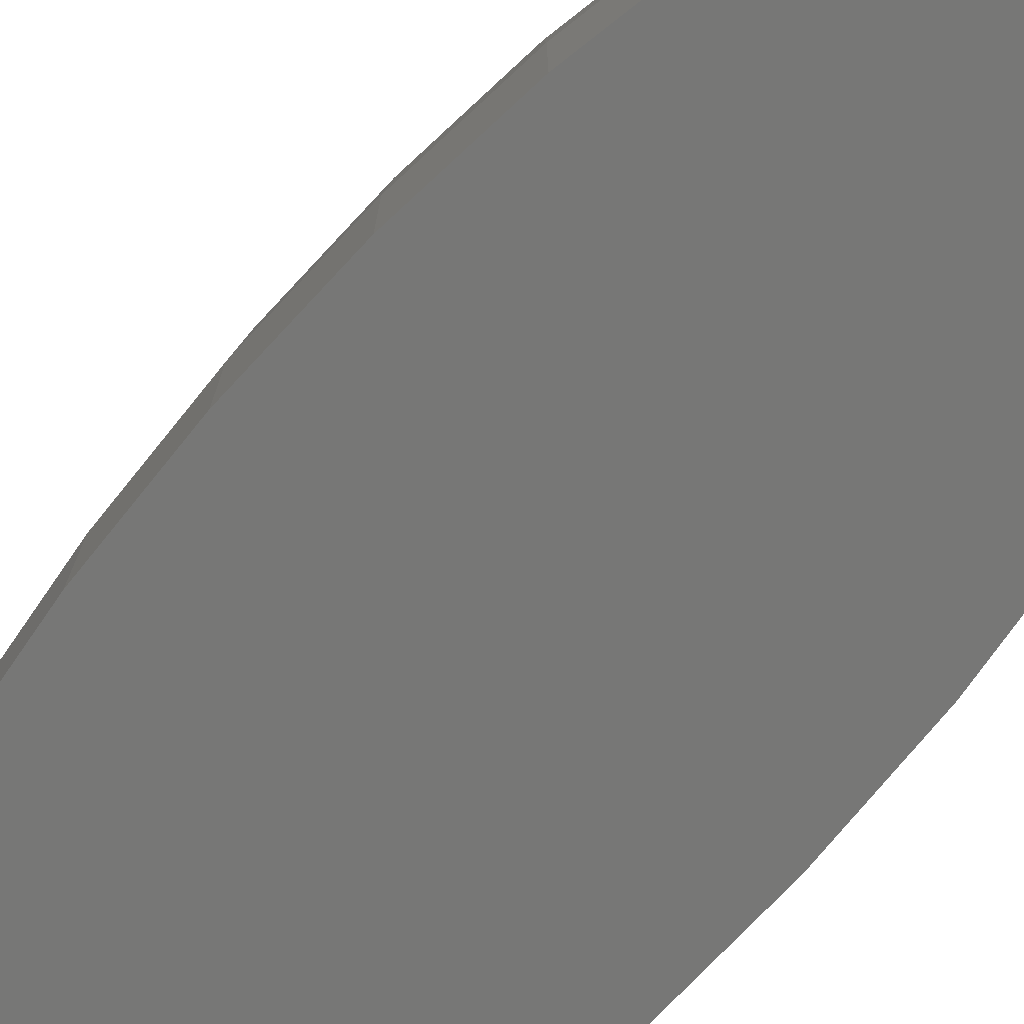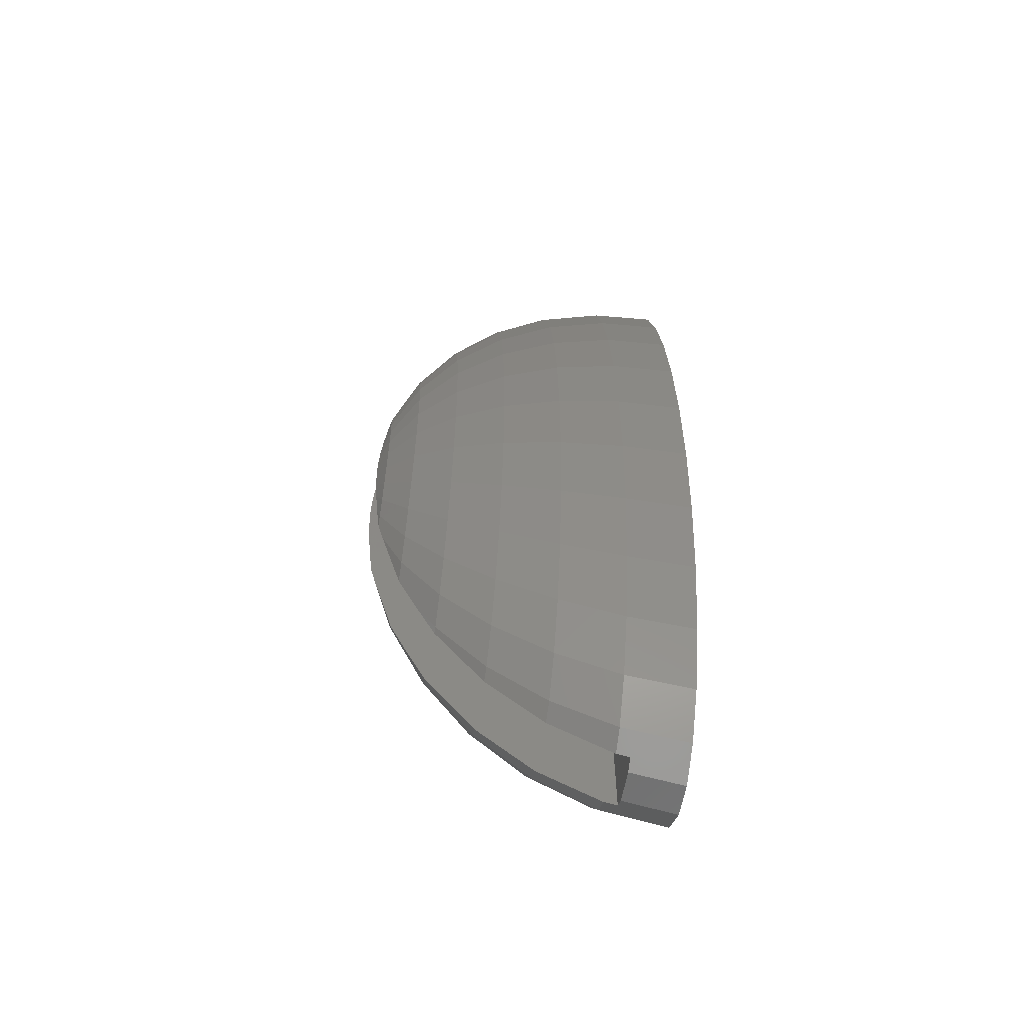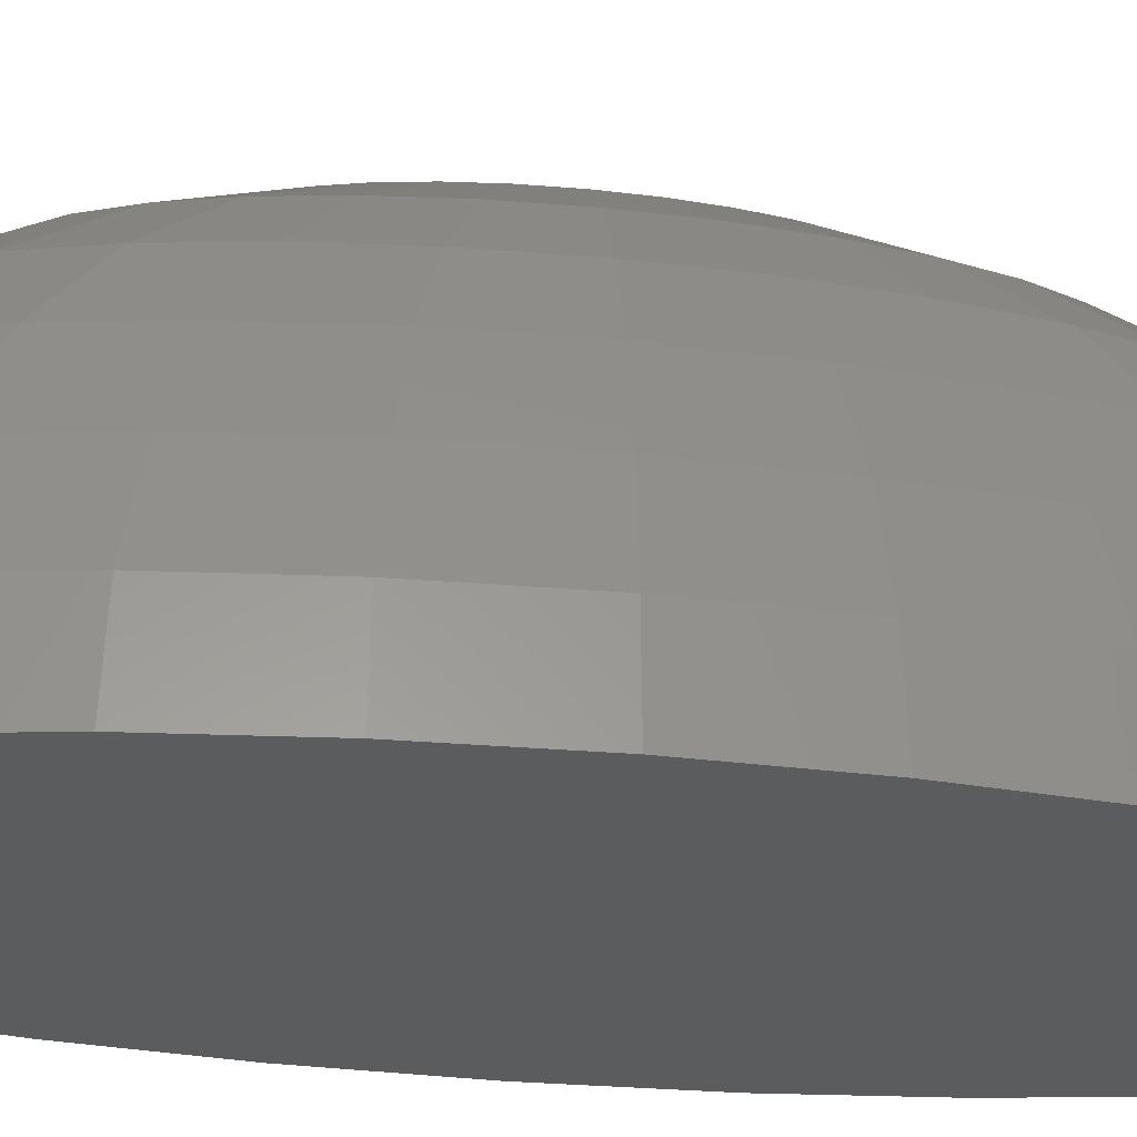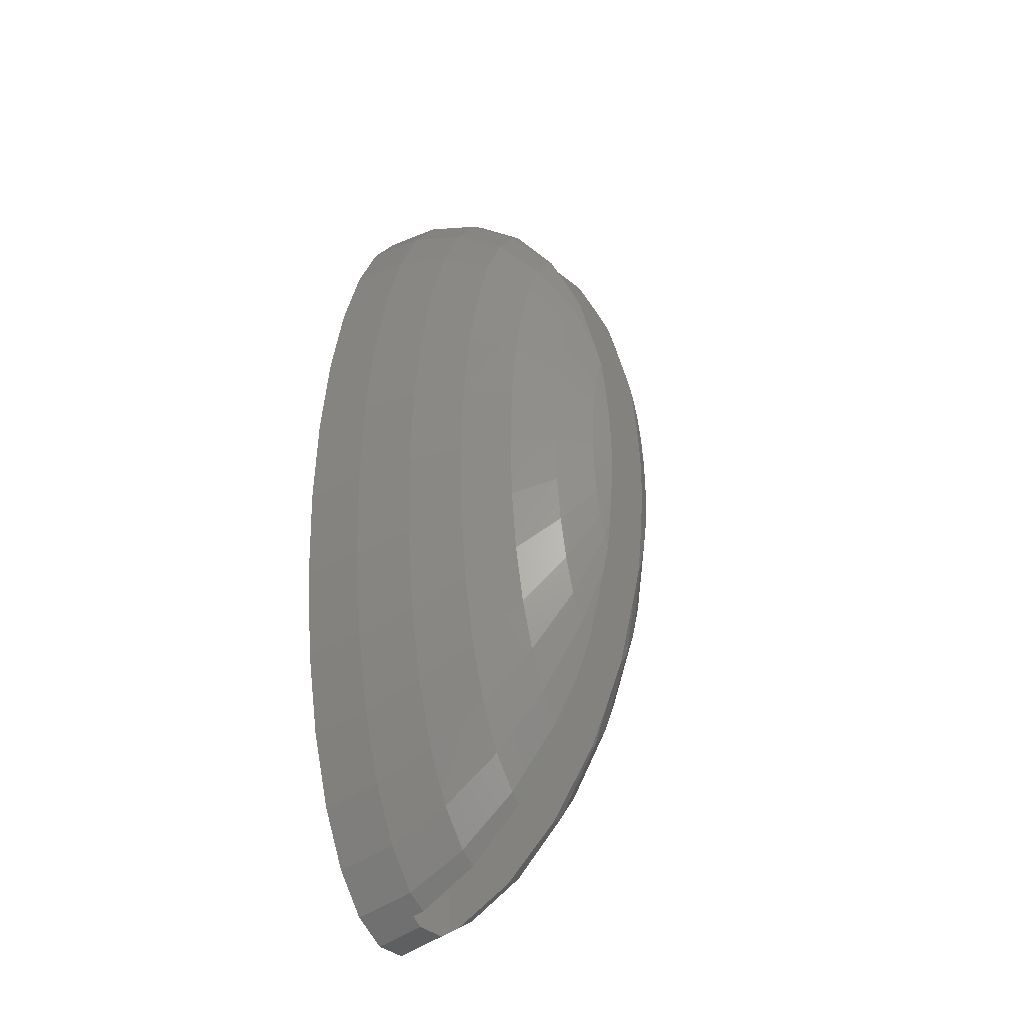
<metadata>
{"format":"stl","ext":"stl","renderer":"f3d","projection":"perspective","resolution":1024,"background":"white","views":[{"elev":-69.4,"azim":-40.2,"up":"+Z"},{"elev":-60.2,"azim":80.0,"up":"+Y"},{"elev":-27.4,"azim":-99.6,"up":"+Z"},{"elev":-34.3,"azim":-52.2,"up":"+Y"}]}
</metadata>
<code>
# stl→obj: 274 verts, 544 faces
v 7.391 16.11 8.135
v 6.545 14.27 11.76
v 8.346 11.15 8.135
v -3.023 27.91 4.158
v -4.568 23.73 8.135
v -2.823 26.07 8.135
v 6.545 -21.81 4.158
v 5 -25.98 0
v 6.691 -22.29 0
v 5 0 17.32
v 3.09 0 19.02
v 4.891 -3.119 17.32
v 3.346 -11.15 17.32
v 2.5 -12.99 17.32
v 3.346 -17.38 14.86
v 7.391 9.872 11.76
v 8.936 5.698 8.135
v 6.691 22.29 0
v 5 25.98 0
v 6.545 21.81 4.158
v -5.413 -11.8 14.86
v -6.545 -14.27 11.76
v -4.477 -14.92 14.86
v 2.823 26.07 8.135
v 2.5 23.08 11.76
v 4.045 21.02 11.76
v -6.545 -4.174 14.86
v -7.913 -5.046 11.76
v -7.391 -9.872 11.76
v 7.913 5.046 11.76
v 8.09 0 11.76
v -4.568 -6.101 17.32
v -6.113 -8.165 14.86
v -6.545 14.27 11.76
v -7.391 9.872 11.76
v -6.113 8.165 14.86
v -2.823 -26.07 8.135
v -4.568 -23.73 8.135
v -3.023 -27.91 4.158
v -8.936 -5.698 8.135
v -4.891 -25.41 4.158
v -6.545 -21.81 4.158
v -5 -25.98 0
v -6.545 21.81 4.158
v -8.09 17.63 0
v -7.913 17.25 4.158
v 9.135 12.2 0
v 8.09 17.63 0
v 8.936 11.94 4.158
v 4.891 3.119 17.32
v 1.75 0.6869 19.58
v 3.023 1.927 19.02
v 1.75 0 19.59
v 4.045 8.817 17.32
v 2.068 6.889 19.02
v 2.5 5.449 19.02
v 4.568 -6.101 17.32
v 6.545 -4.174 14.86
v 10 0 0
v 9.568 6.101 4.158
v 9.781 0 4.158
v -6.545 4.174 14.86
v -4.568 6.101 17.32
v -8.936 5.698 8.135
v -7.913 5.046 11.76
v -5.413 18.04 11.76
v -4.477 14.92 14.86
v -6.113 20.37 8.135
v 5.413 -18.04 11.76
v 4.045 -21.02 11.76
v 6.113 -20.37 8.135
v -3.09 -28.53 0
v 4.568 -23.73 8.135
v 3.023 -27.91 4.158
v 4.891 -25.41 4.158
v 5.413 -11.8 14.86
v 4.045 -8.817 17.32
v 4.477 -14.92 14.86
v 7.391 -9.872 11.76
v 6.113 -8.165 14.86
v 6.545 -14.27 11.76
v 6.545 4.174 14.86
v 6.113 8.165 14.86
v 3.023 27.91 4.158
v 4.568 23.73 8.135
v 6.113 20.37 8.135
v 9.568 -6.101 4.158
v 9.781 -6.237 0
v -1.75 -0.6869 19.58
v -3.023 -1.927 19.02
v -1.75 -1.116 19.57
v 1.75 -20.4 14.06
v 2.5 -23.08 11.76
v 2.068 -19.09 14.86
v 1.75 -23.56 11.76
v -7.913 -17.25 4.158
v -8.936 -11.94 4.158
v -8.09 -17.63 0
v -7.391 16.11 8.135
v -8.346 11.15 8.135
v -9.568 6.101 4.158
v -9.781 0 4.158
v -9.135 0 8.135
v -10 0 0
v -8.09 0 11.76
v -6.113 -20.37 8.135
v -7.391 -16.11 8.135
v 8.936 -11.94 4.158
v 7.913 -17.25 4.158
v 8.09 -17.63 0
v -9.568 -6.101 4.158
v -8.346 -11.15 8.135
v -5.413 -18.04 11.76
v 9.135 -12.2 0
v -1.045 29.84 0
v -1.433 29.05 3.333
v -1.027 29.31 3.333
v -3.09 28.53 0
v 1.75 27.92 5.765
v 1.75 26.75 8.135
v 7.913 -5.046 11.76
v 8.936 -5.698 8.135
v 9.135 0 8.135
v 9.781 6.237 0
v 1.75 -25.02 10.1
v 2.823 -26.07 8.135
v 8.346 -11.15 8.135
v 1.75 2.725 19.49
v 1.75 2.337 19.52
v 2.823 3.771 19.02
v 4.568 6.101 17.32
v 2.068 19.09 14.86
v 3.346 17.38 14.86
v 5.413 11.8 14.86
v 4.477 14.92 14.86
v 1.75 25.02 10.1
v 5.413 18.04 11.76
v 1.045 29.84 0
v 1.433 29.05 3.333
v 3.09 28.53 0
v 1.027 29.31 3.333
v 7.913 17.25 4.158
v -1.75 2.337 19.52
v -2.823 3.771 19.02
v -1.75 1.912 19.54
v -3.09 0 19.02
v -1.75 0 19.59
v -9.781 6.237 0
v -4.891 25.41 4.158
v -2.5 23.08 11.76
v -1.75 20.4 14.06
v -1.75 23.56 11.76
v -2.068 19.09 14.86
v -9.781 -6.237 0
v -9.135 -12.2 0
v -1.045 -29.84 0
v 1.027 -29.31 3.333
v -1.027 -29.31 3.333
v 1.045 -29.84 0
v 2.823 -3.771 19.02
v 1.75 -9.093 18.66
v 1.75 -8.383 18.83
v 1.75 -26.75 8.135
v -1.75 -21.78 13.05
v -2.5 -23.08 11.76
v -1.75 -23.56 11.76
v -6.691 -22.29 0
v 6.691 0 14.86
v 7.391 -16.11 8.135
v 1.75 -13.99 17.32
v 1.75 1.912 19.54
v -4.045 21.02 11.76
v -1.75 27.92 5.765
v -1.75 28.72 4.158
v 1.75 28.85 3.333
v 1.75 28.72 4.158
v -9.135 12.2 0
v -8.936 11.94 4.158
v -5 0 17.32
v -6.691 0 14.86
v -3.023 1.927 19.02
v -1.75 1.116 19.57
v -4.891 3.119 17.32
v -1.75 0.6869 19.58
v -1.75 28.85 3.333
v -2.068 -6.889 19.02
v -1.75 -8.383 18.83
v -1.75 -7.582 19.02
v -3.346 -11.15 17.32
v 1.75 -1.912 19.54
v 1.75 -2.337 19.52
v -4.045 -21.02 11.76
v -2.823 -3.771 19.02
v 3.023 -1.927 19.02
v 1.75 -5.577 19.25
v 1.75 -5.831 19.22
v 2.068 -6.889 19.02
v 3.09 -28.53 0
v -4.045 -8.817 17.32
v -2.068 -19.09 14.86
v -1.433 -29.05 3.333
v -1.75 -28.85 3.333
v -1.75 -28.72 4.158
v 1.75 1.116 19.57
v 1.75 5.577 19.25
v 1.75 3.814 19.42
v 3.346 11.15 17.32
v 4.891 25.41 4.158
v -6.691 22.29 0
v -4.891 -3.119 17.32
v 1.75 8.383 18.83
v 1.75 7.582 19.02
v -3.346 17.38 14.86
v -1.75 16.16 16.36
v -1.75 14.62 17.04
v 1.75 9.093 18.66
v 2.5 12.99 17.32
v -5.413 11.8 14.86
v -5 25.98 0
v -2.5 -5.449 19.02
v 1.75 -0.6869 19.58
v 1.75 -27.92 5.765
v 1.433 -29.05 3.333
v -1.75 -27.92 5.765
v 2.5 -5.449 19.02
v 1.75 6.031 19.2
v 1.75 5.831 19.22
v -2.068 6.889 19.02
v -4.045 8.817 17.32
v -2.5 5.449 19.02
v -1.75 5.577 19.25
v -1.75 3.814 19.42
v 1.75 20.4 14.06
v 1.75 23.56 11.76
v -1.75 19.29 14.86
v -1.75 25.02 10.1
v -1.75 26.75 8.135
v -1.75 -5.577 19.25
v -1.75 -3.814 19.42
v -1.75 -5.831 19.22
v 1.75 -7.582 19.02
v 1.75 -1.116 19.57
v 1.75 -28.72 4.158
v 1.75 -28.85 3.333
v -1.75 -19.29 14.86
v 1.75 -16.16 16.36
v 1.75 -19.29 14.86
v -1.75 -16.16 16.36
v -1.75 2.725 19.49
v -3.346 11.15 17.32
v -1.75 -2.725 19.49
v -3.346 -17.38 14.86
v -1.75 -26.75 8.135
v -1.75 -25.02 10.1
v -2.5 -12.99 17.32
v 1.75 -6.031 19.2
v 1.75 -2.725 19.49
v 1.75 -14.62 17.04
v -1.75 6.031 19.2
v -1.75 5.831 19.22
v -1.75 8.383 18.83
v -1.75 7.582 19.02
v -1.75 13.99 17.32
v -2.5 12.99 17.32
v -1.75 9.093 18.66
v -1.75 -1.912 19.54
v -1.75 -2.337 19.52
v -1.75 -6.031 19.2
v 1.75 -3.814 19.42
v 1.75 19.29 14.86
v -1.75 -13.99 17.32
v -1.75 -9.093 18.66
v 1.75 16.16 16.36
v 1.75 13.99 17.32
f 1 2 3
f 4 5 6
f 7 8 9
f 10 11 12
f 13 14 15
f 3 16 17
f 18 19 20
f 21 22 23
f 24 25 26
f 27 28 29
f 17 30 31
f 32 27 33
f 34 35 36
f 37 38 39
f 28 40 29
f 41 42 43
f 44 45 46
f 47 48 49
f 50 11 10
f 51 11 52
f 11 51 53
f 54 55 56
f 12 57 58
f 59 60 61
f 36 62 63
f 35 64 65
f 66 34 67
f 68 34 66
f 69 70 71
f 38 41 39
f 39 43 72
f 73 74 75
f 76 77 78
f 79 80 81
f 50 52 11
f 82 50 10
f 16 83 82
f 2 83 16
f 84 24 85
f 47 49 60
f 20 86 1
f 1 86 2
f 59 87 88
f 89 90 91
f 92 93 94
f 93 92 95
f 96 97 98
f 99 100 34
f 101 102 103
f 101 104 102
f 105 103 40
f 106 107 42
f 108 109 110
f 40 111 112
f 113 22 106
f 96 98 42
f 108 110 114
f 115 116 117
f 116 115 118
f 119 120 24
f 31 121 122
f 123 31 122
f 17 31 123
f 124 60 59
f 125 93 95
f 93 125 126
f 58 57 80
f 80 76 81
f 70 93 126
f 71 70 73
f 61 87 59
f 122 127 87
f 128 129 130
f 83 54 131
f 26 132 133
f 134 54 83
f 3 2 16
f 2 135 134
f 120 136 24
f 86 137 2
f 54 56 131
f 2 134 83
f 138 139 140
f 139 138 141
f 142 20 1
f 49 3 60
f 124 47 60
f 48 142 49
f 143 144 145
f 146 89 147
f 89 146 90
f 148 104 101
f 118 149 4
f 150 151 152
f 151 150 153
f 103 111 40
f 5 44 68
f 44 99 68
f 105 40 28
f 27 105 28
f 111 154 155
f 97 155 98
f 156 157 158
f 157 156 159
f 57 160 77
f 70 94 93
f 161 13 162
f 13 161 14
f 78 15 70
f 110 7 9
f 75 74 8
f 125 163 126
f 22 107 106
f 164 165 166
f 42 167 43
f 58 80 79
f 168 10 58
f 31 58 121
f 30 82 31
f 169 71 7
f 108 169 109
f 81 69 71
f 161 170 14
f 10 12 58
f 82 10 168
f 83 131 82
f 129 171 130
f 6 5 172
f 4 173 174
f 173 4 6
f 131 56 130
f 131 130 52
f 137 135 2
f 26 133 135
f 48 20 142
f 140 84 19
f 84 175 176
f 175 140 139
f 140 175 84
f 142 1 49
f 49 1 3
f 36 35 62
f 177 148 101
f 45 178 46
f 46 178 99
f 179 180 27
f 181 145 144
f 145 181 182
f 183 62 179
f 146 184 181
f 184 146 147
f 116 118 185
f 185 4 174
f 4 185 118
f 100 101 64
f 103 102 111
f 107 96 42
f 97 111 155
f 186 187 188
f 187 186 189
f 190 191 160
f 113 106 192
f 27 29 33
f 90 32 193
f 194 160 57
f 12 194 57
f 78 70 69
f 195 196 197
f 8 74 198
f 7 75 8
f 13 15 78
f 73 126 74
f 41 43 39
f 199 23 189
f 200 192 165
f 156 201 72
f 201 156 158
f 39 202 203
f 202 72 201
f 72 202 39
f 57 77 80
f 80 77 76
f 60 17 123
f 60 3 17
f 87 127 108
f 127 169 108
f 87 114 88
f 81 78 69
f 76 78 81
f 168 58 31
f 31 82 168
f 171 52 130
f 52 171 204
f 204 51 52
f 205 56 55
f 56 205 206
f 206 130 56
f 130 206 128
f 137 26 135
f 86 26 137
f 135 54 134
f 133 207 135
f 84 119 24
f 119 84 176
f 20 85 86
f 19 208 20
f 19 84 208
f 209 45 44
f 183 179 146
f 179 27 210
f 35 65 62
f 62 180 179
f 146 179 210
f 146 210 90
f 182 181 184
f 211 55 207
f 55 211 212
f 5 68 172
f 213 214 153
f 214 213 215
f 216 207 217
f 207 216 211
f 6 172 150
f 67 34 218
f 138 117 141
f 117 138 115
f 219 44 149
f 118 219 149
f 34 100 35
f 68 99 34
f 44 46 99
f 100 64 35
f 42 98 167
f 102 104 111
f 111 104 154
f 193 32 220
f 199 33 21
f 112 111 97
f 33 29 22
f 22 112 107
f 32 33 199
f 33 22 21
f 11 194 12
f 221 11 53
f 11 221 194
f 15 94 70
f 70 126 73
f 163 222 126
f 159 223 157
f 223 159 198
f 39 224 37
f 224 39 203
f 17 16 30
f 16 82 30
f 79 81 127
f 122 79 127
f 127 81 169
f 81 71 169
f 77 13 78
f 225 197 77
f 226 227 55
f 131 52 50
f 82 131 50
f 133 217 207
f 135 207 54
f 207 55 54
f 18 20 48
f 208 84 85
f 208 85 20
f 62 105 180
f 180 105 27
f 65 64 105
f 65 105 62
f 144 63 181
f 63 62 183
f 63 183 181
f 181 183 146
f 228 229 230
f 230 231 228
f 231 230 232
f 67 218 229
f 212 226 55
f 25 132 26
f 233 25 234
f 25 233 132
f 172 68 66
f 235 153 214
f 229 63 144
f 218 34 36
f 218 36 229
f 230 229 144
f 236 150 152
f 150 236 6
f 173 6 237
f 4 149 5
f 149 44 5
f 219 209 44
f 64 103 105
f 64 101 103
f 45 177 178
f 177 101 178
f 220 238 239
f 238 220 186
f 238 186 240
f 29 112 22
f 29 40 112
f 106 42 38
f 38 42 41
f 199 21 23
f 186 199 189
f 162 197 241
f 197 162 13
f 190 194 242
f 194 190 160
f 221 242 194
f 74 222 243
f 222 74 126
f 244 74 243
f 74 244 198
f 223 198 244
f 7 73 75
f 71 73 7
f 200 164 245
f 164 200 165
f 246 247 94
f 247 92 94
f 248 200 245
f 165 192 37
f 60 123 61
f 87 108 114
f 121 58 79
f 121 79 122
f 169 7 109
f 109 7 110
f 227 205 55
f 85 24 26
f 85 26 86
f 144 232 230
f 232 144 249
f 249 144 143
f 25 136 234
f 136 25 24
f 151 153 235
f 229 36 63
f 213 67 250
f 250 229 228
f 250 67 229
f 237 6 236
f 172 66 67
f 150 172 153
f 99 178 100
f 178 101 100
f 90 210 32
f 210 27 32
f 193 239 251
f 239 193 220
f 189 23 252
f 112 97 107
f 107 97 96
f 253 37 224
f 254 37 253
f 189 252 255
f 23 22 113
f 256 241 197
f 77 197 13
f 160 225 77
f 191 257 160
f 258 14 170
f 14 258 15
f 246 15 258
f 15 246 94
f 61 123 87
f 123 122 87
f 259 228 260
f 260 228 231
f 261 228 262
f 228 261 250
f 133 132 217
f 263 264 265
f 213 250 264
f 220 199 186
f 220 32 199
f 266 193 267
f 90 266 91
f 266 90 193
f 240 186 268
f 268 186 188
f 23 113 192
f 165 254 166
f 254 165 37
f 269 160 257
f 160 269 225
f 195 225 269
f 225 195 197
f 196 256 197
f 233 270 132
f 153 172 213
f 172 67 213
f 262 228 259
f 255 248 271
f 248 255 200
f 272 255 271
f 267 193 251
f 192 106 38
f 192 38 37
f 250 265 264
f 265 250 261
f 215 264 263
f 264 215 213
f 270 273 132
f 252 23 192
f 189 272 187
f 272 189 255
f 252 192 200
f 255 252 200
f 274 216 217
f 273 217 132
f 217 273 274
f 104 59 88
f 154 88 114
f 59 104 124
f 155 114 110
f 148 124 104
f 98 110 9
f 124 148 47
f 167 9 8
f 177 47 148
f 43 8 198
f 47 177 48
f 72 198 159
f 45 48 177
f 72 159 156
f 48 45 18
f 198 72 43
f 209 18 45
f 18 209 19
f 8 43 167
f 9 167 98
f 88 154 104
f 110 98 155
f 219 19 209
f 114 155 154
f 19 219 140
f 140 118 138
f 138 118 115
f 118 140 219
f 173 185 174
f 236 173 237
f 173 236 185
f 151 236 152
f 236 151 185
f 214 151 235
f 151 214 185
f 215 185 214
f 265 215 263
f 215 265 185
f 259 265 261
f 259 261 262
f 231 265 259
f 231 259 260
f 265 231 185
f 232 185 231
f 249 185 232
f 145 249 143
f 249 145 185
f 184 145 182
f 145 184 185
f 147 185 184
f 89 185 147
f 266 89 91
f 89 266 185
f 251 266 267
f 202 266 251
f 202 251 239
f 202 239 238
f 268 238 240
f 272 238 268
f 187 268 188
f 272 268 187
f 238 272 202
f 248 272 271
f 272 248 202
f 164 248 245
f 248 164 202
f 254 164 166
f 164 254 202
f 224 254 253
f 202 254 224
f 202 224 203
f 266 202 185
f 175 119 176
f 136 119 175
f 119 136 120
f 233 136 175
f 136 233 234
f 273 233 175
f 233 273 270
f 216 273 175
f 273 216 274
f 205 216 175
f 216 226 211
f 211 226 212
f 216 205 226
f 226 205 227
f 175 206 205
f 175 128 206
f 171 128 175
f 128 171 129
f 51 171 175
f 171 51 204
f 175 53 51
f 175 221 53
f 190 221 175
f 221 190 242
f 244 190 175
f 190 257 191
f 190 244 257
f 257 244 269
f 269 244 195
f 161 195 244
f 195 256 196
f 256 162 241
f 195 161 256
f 256 161 162
f 258 161 244
f 161 258 170
f 258 244 246
f 92 246 244
f 246 92 247
f 125 92 244
f 92 125 95
f 125 222 163
f 125 244 222
f 222 244 243
f 185 175 139
f 175 185 244
f 116 139 141
f 202 244 185
f 116 141 117
f 139 116 185
f 244 202 223
f 157 201 158
f 201 223 202
f 223 201 157

</code>
